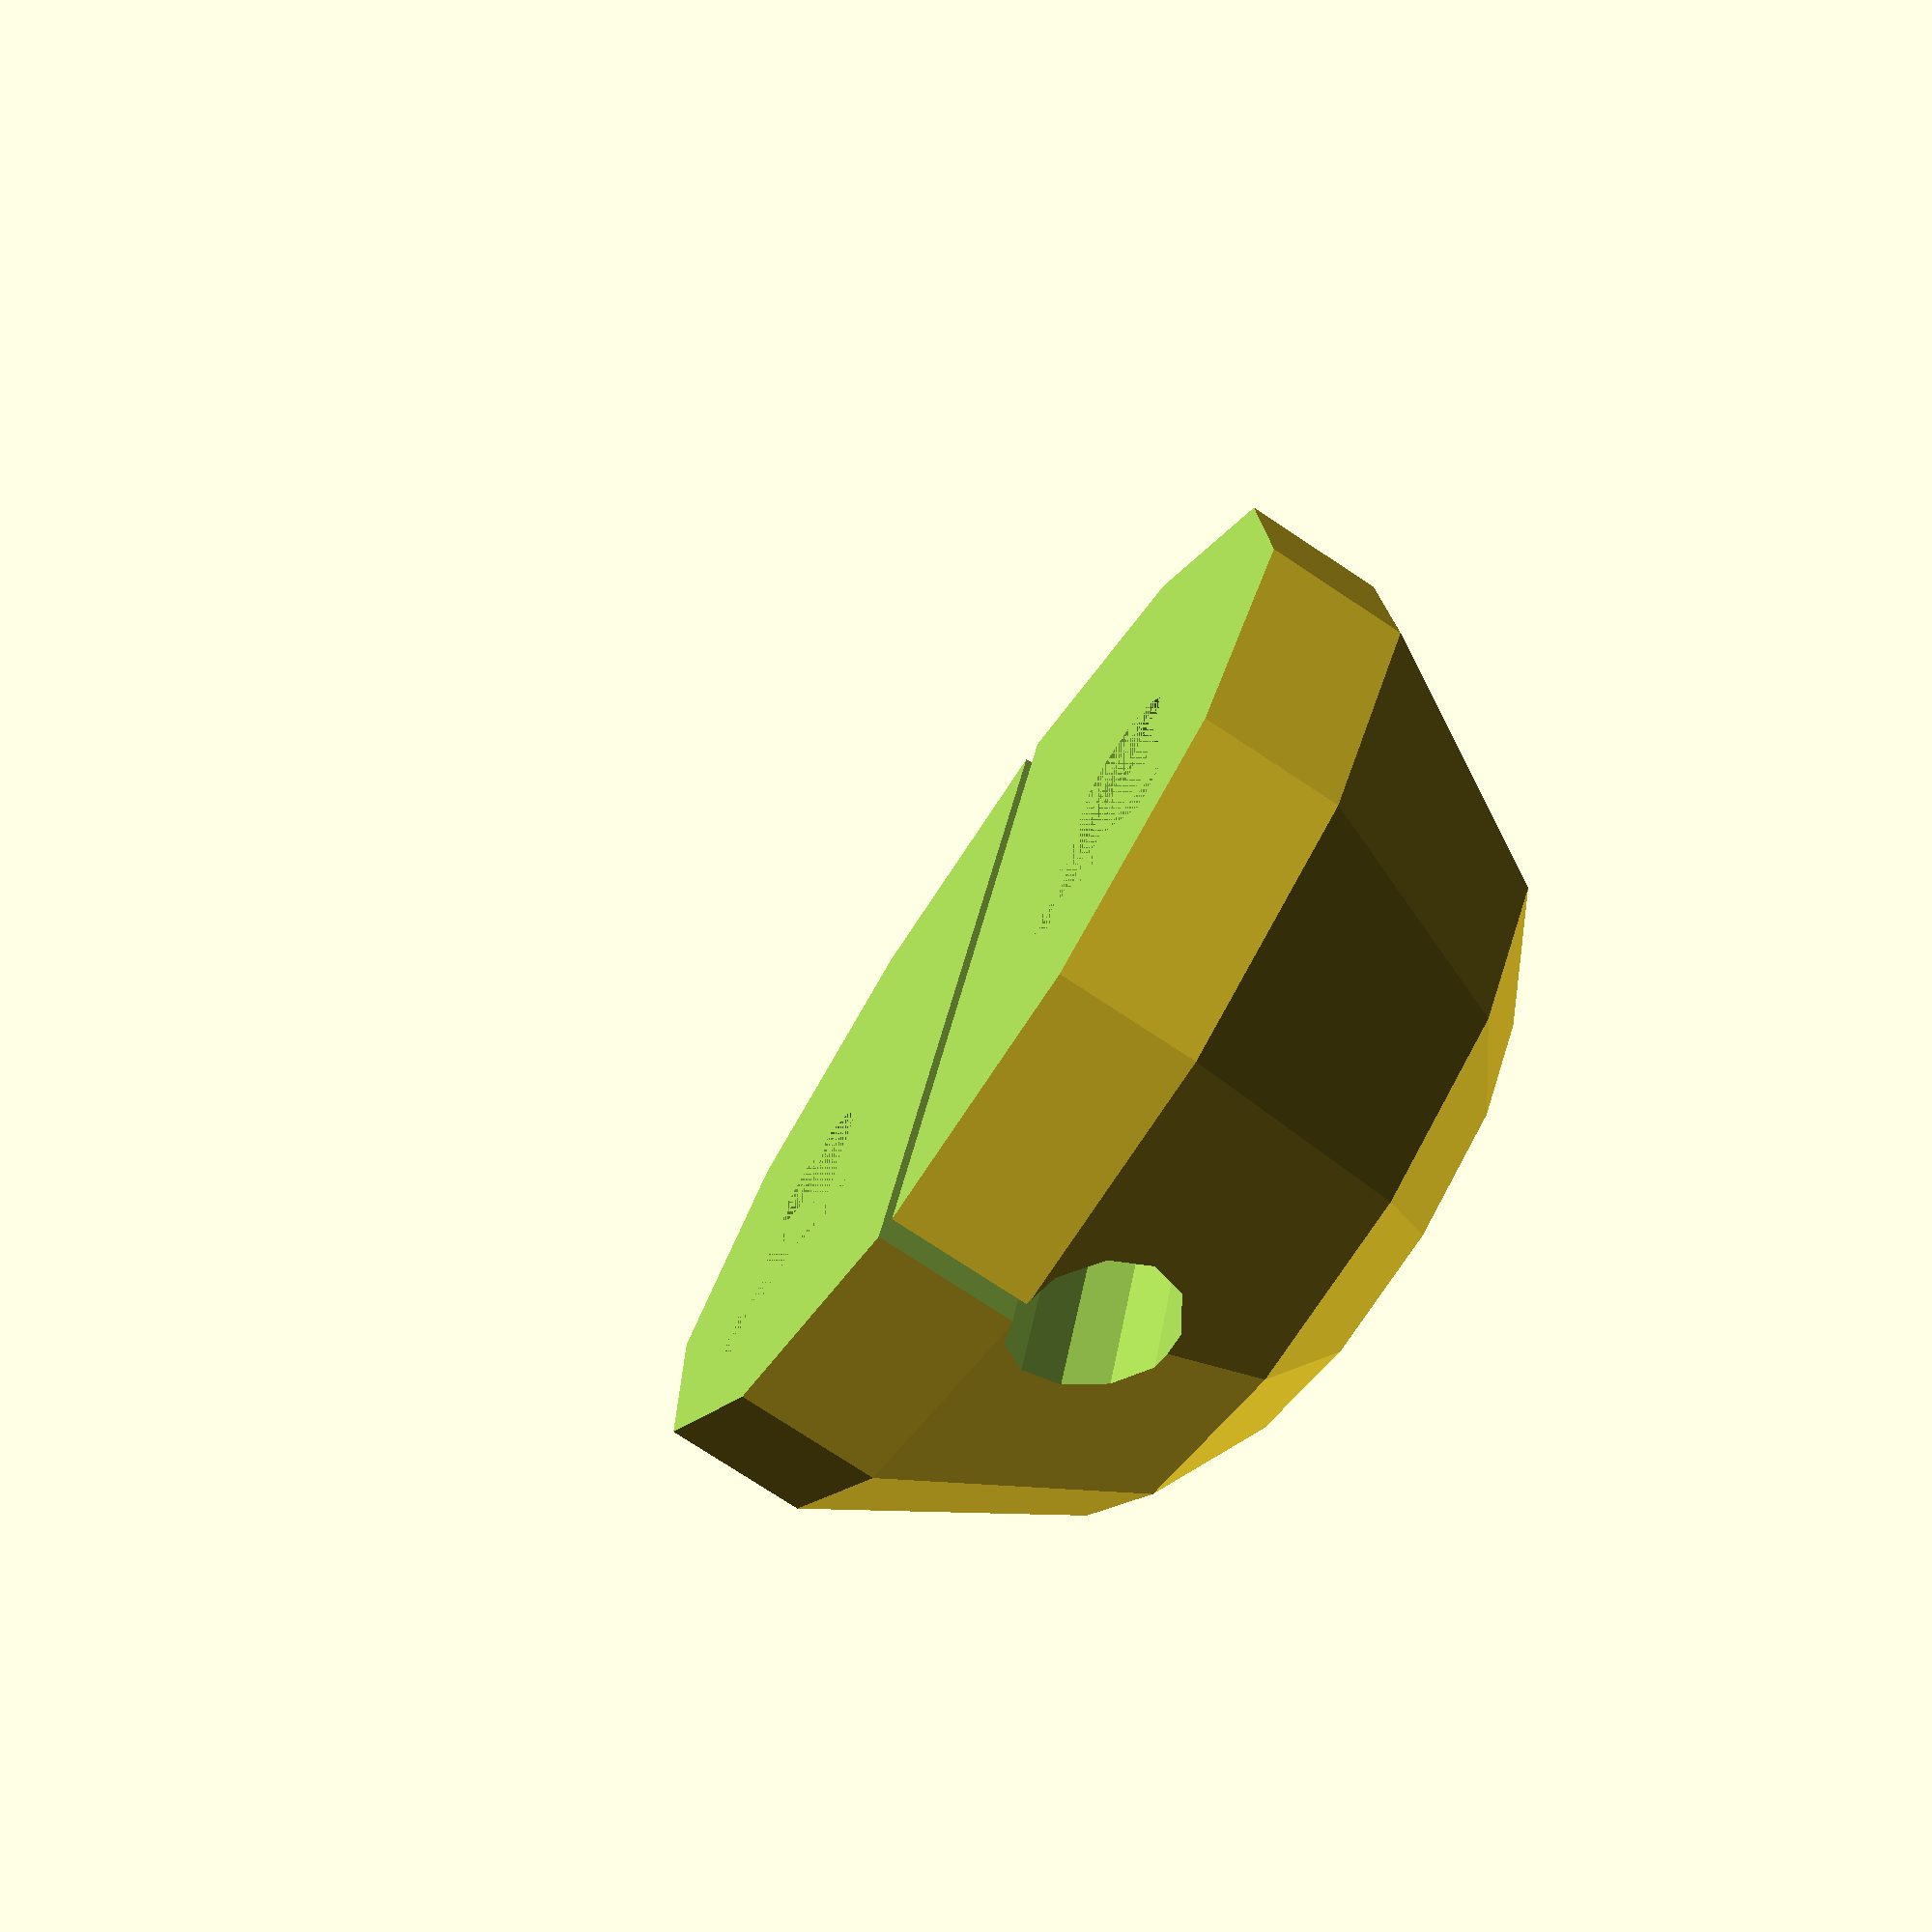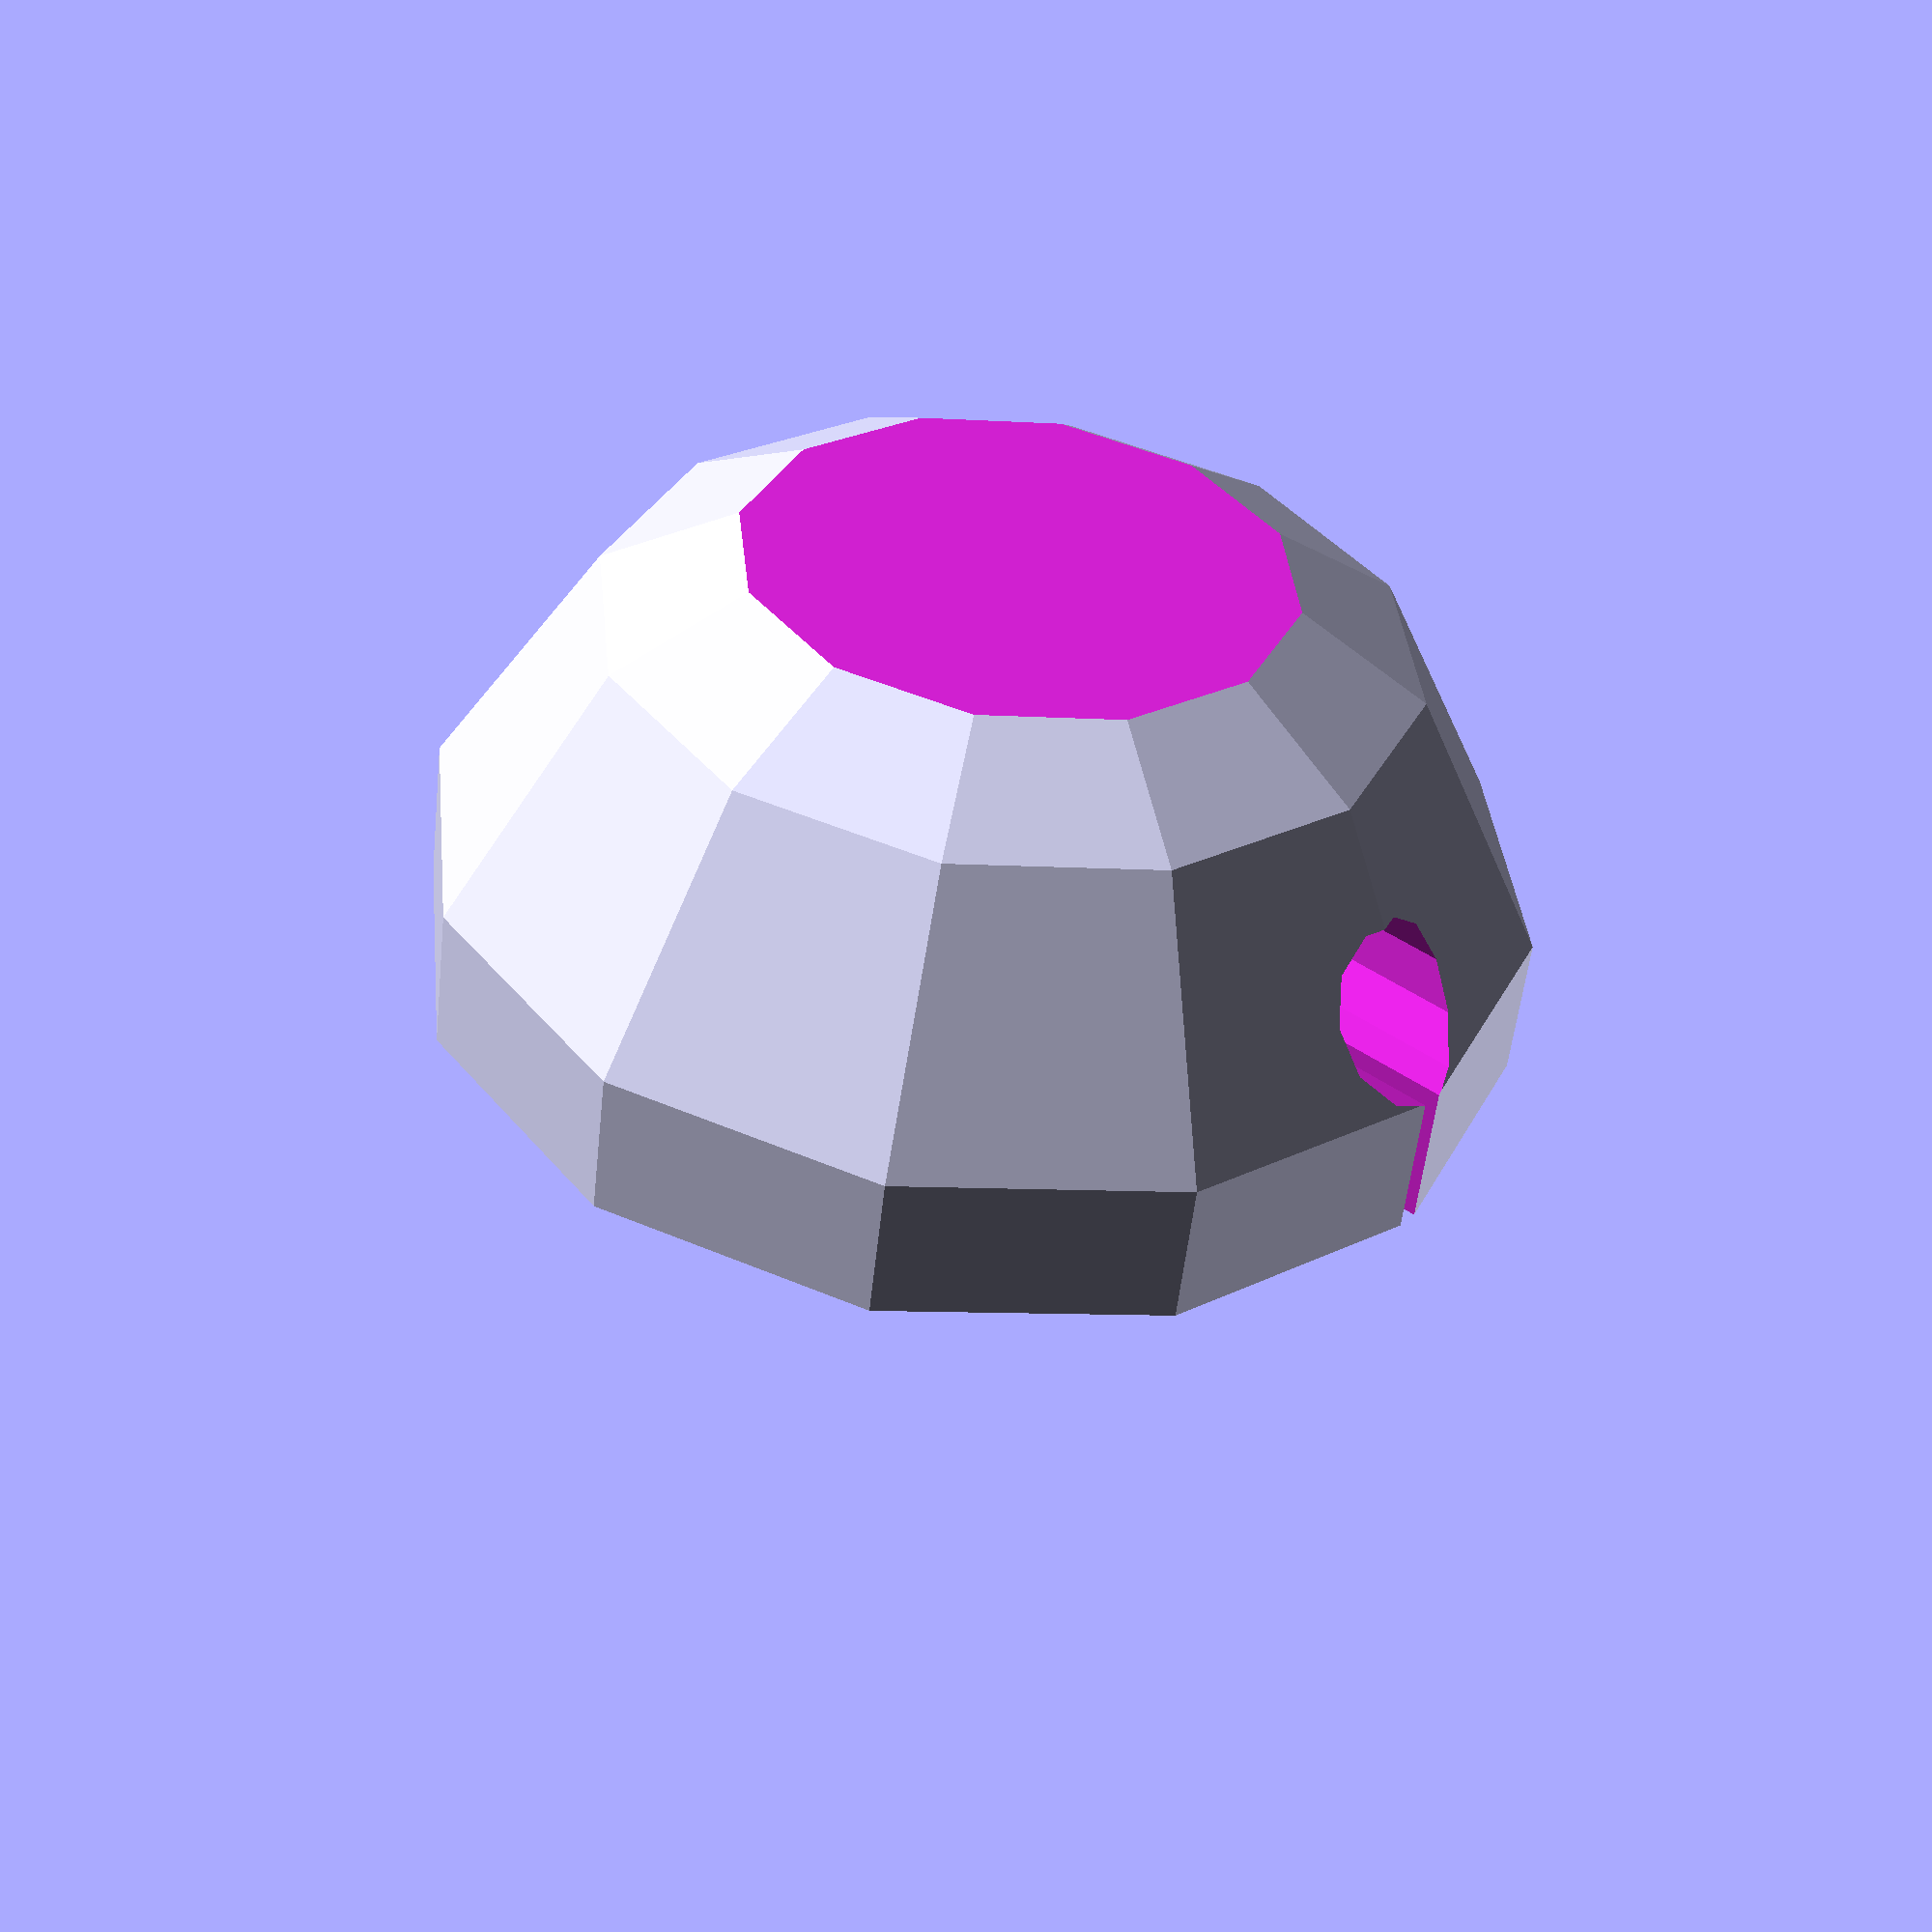
<openscad>
// Case Radius (main body radius)
caseRadius = 25;
// Case Quality (number of poligons for case, 10 will be looked like faceted body and 150 will be looked like smooth sphere)
caseQuality = 12; // [10:150]
// Case Hat Face (top will be cutted with this offset, must be relative with Case Radius)
caseHatFace = 4;

// Case Bracing (is screw bracing enabled)
caseBracingEnabled = 1; // [1:Yes, 0:No]
// Radius of Screw for Bracing (rod radius, not a cap radius)
caseBracingScrewRadius = 3;
// Radius of Screw Cap for Bracing (rod radius, not a cap radius)
caseBracingScrewCapRadius = 5;
// Screw Offset from Wall
caseBracingScrewHeight = 3;

// Radius of Wire
wireRadius = 3.5;
// Wire Hole Offset from Center
wireClousereOffset = 1;
// Wire Hole Type (gap - hole with gap at bottom of hole, none - just a hole, latch - part will be splited in two parts, with hole at cutting line)
wireBracingType = "gap"; // [gap, latch, none]

module copy_mirror(vec=[0,1,0]) 
{ 
    children(); 
    mirror(vec) children(); 
}

module copy_translate(vec=[0,1,0]) 
{ 
    children(); 
    translate(vec) children(); 
}

module case (radius, quality, hatFace = 0) {
    module main() {
        difference() {
            sphere(radius, $fn = quality);
            translate([0, 0, -radius]) {
                cube(radius * 2, true);
            }
        }   
    }
    
    module bracing(length, height, screwRadius, screwCapRadius, screwCapHeight) {
        cylinder(height, screwCapRadius, screwCapRadius, false);
        translate([0, -screwCapRadius, height - screwCapHeight]) {
            cube([length, screwCapRadius * 2, screwCapHeight], false);
        }
        translate([length, 0, height - screwCapHeight/2]) { 
            cylinder(screwCapHeight, screwCapRadius, screwCapRadius, true);
        }
        translate([0, -screwRadius, 0]) cube([length, screwRadius * 2, height], false);
        translate([length, 0, 0]) cylinder(height, screwRadius, screwRadius, false);
    }
    
    difference() {
        main(); 
        if (caseBracingEnabled) {
           translate([-radius / 3, 0, 0]) {
            copy_mirror() translate([0, radius / 2, 0]) bracing(radius / 3, caseBracingScrewHeight * 2, caseBracingScrewRadius, caseBracingScrewCapRadius, caseBracingScrewHeight);
        } 
        }
        translate([-radius, -radius, radius - hatFace]) cube(radius * 2, radius * 2, radius * 2);  
    }
}

module wire(radius, caseRadius, offset, withLatch = true, outerLatch = false) {
    latchJoinR = 3;
    
    union() {
        translate([0, 0, caseRadius/2 - radius/2 - offset]) {
            rotate([0, 90 , 0]) {
                cylinder(caseRadius * 2, radius, radius, true);
            }
        }
        
        if (wireBracingType == "gap") {
            cube([caseRadius * 2, 1, (caseRadius/2 - radius/2 - offset) * 2], true);     
        } 
        
        if (withLatch && wireBracingType == "latch") {            
           if (outerLatch) {
              latchJoinR = latchJoinR - 3;
           }
            
           copy_mirror() translate([-caseRadius, 0, caseRadius/2 - radius/2]) {
                rotate([75, 0, 0]) {
                    cube([caseRadius * 2, caseRadius, caseRadius * 2], false);
                    translate([caseRadius, 0, 0]) copy_mirror([1, 0, 0]) translate([-caseRadius * 0.5, 0, caseRadius * 0.4]) rotate([90, 0, 0]) {
                        if (!outerLatch) {
                            cylinder(caseRadius / 4, latchJoinR, latchJoinR); 
                        }
                        if (outerLatch) {
                            cylinder(caseRadius / 4, latchJoinR - 1, latchJoinR - 1); 
                        }
                    }
                }
            }
        }
    }
}

difference() {
    case(caseRadius, caseQuality, caseHatFace);
    wire(wireRadius, caseRadius, wireClousereOffset);
}

if (wireBracingType == "latch") {
   translate([0, 0, caseRadius - caseHatFace]) rotate([180, 0, 0]) translate([caseRadius * 2, 0, 0]) {
     difference() {  
         intersection() {
              case(caseRadius, caseQuality, caseHatFace);
              wire(wireRadius, caseRadius, wireClousereOffset, true, true);
         }  
         wire(wireRadius, caseRadius, wireClousereOffset, false);
     }
   }
}

</openscad>
<views>
elev=255.8 azim=76.0 roll=303.5 proj=p view=wireframe
elev=233.5 azim=39.3 roll=186.1 proj=p view=wireframe
</views>
